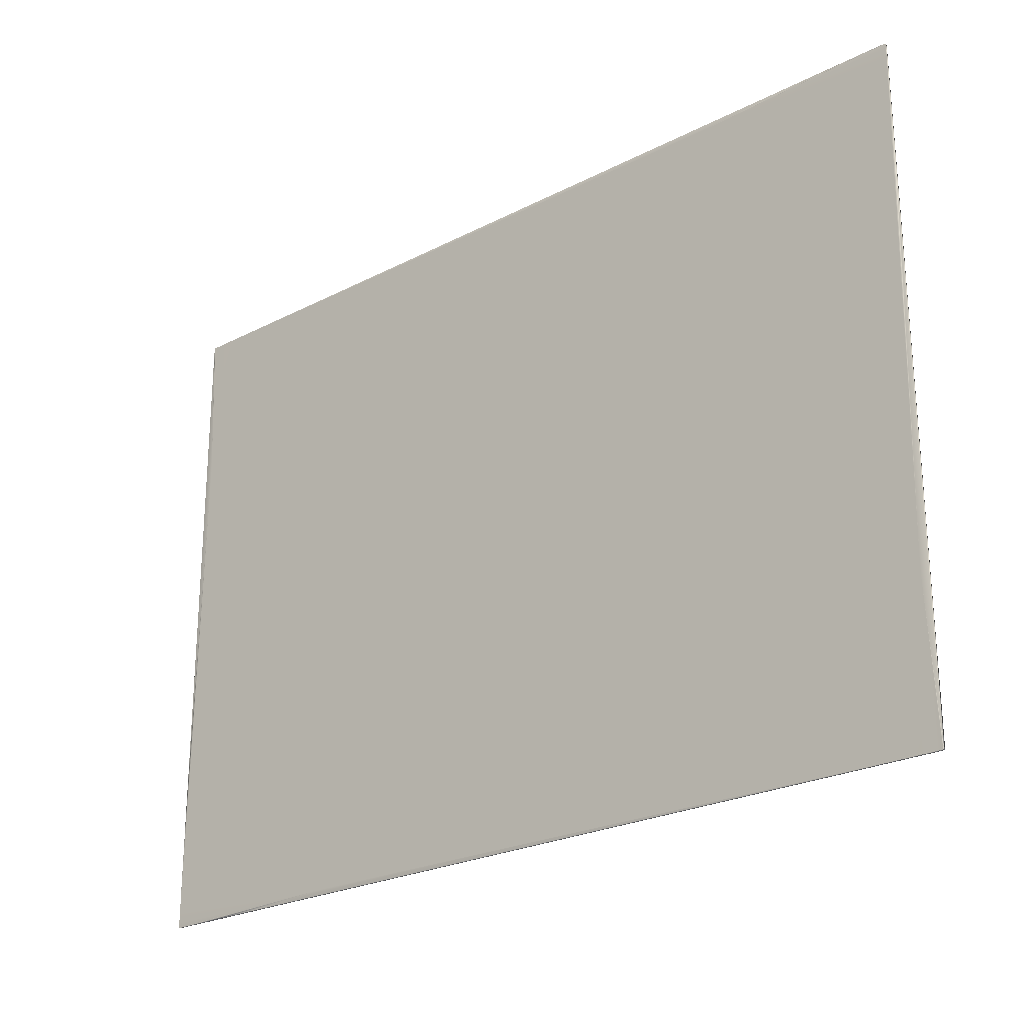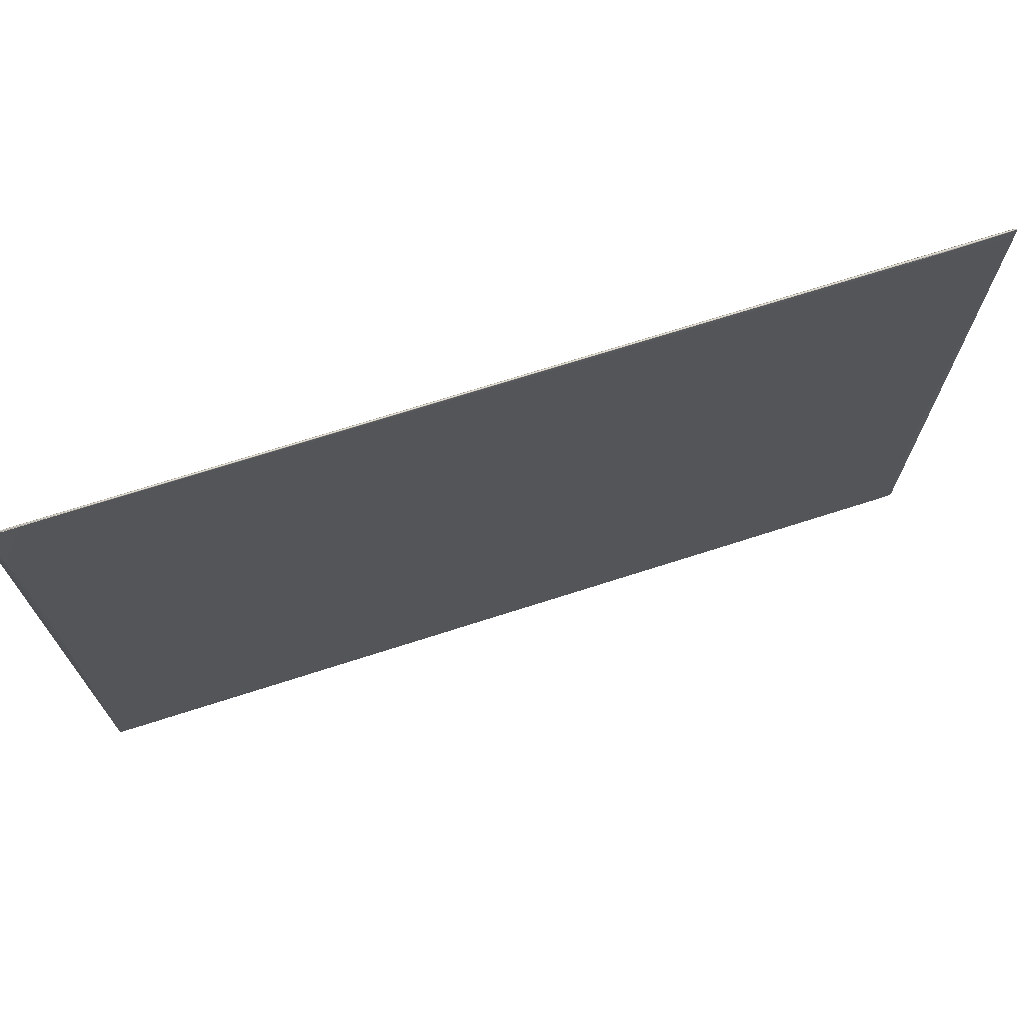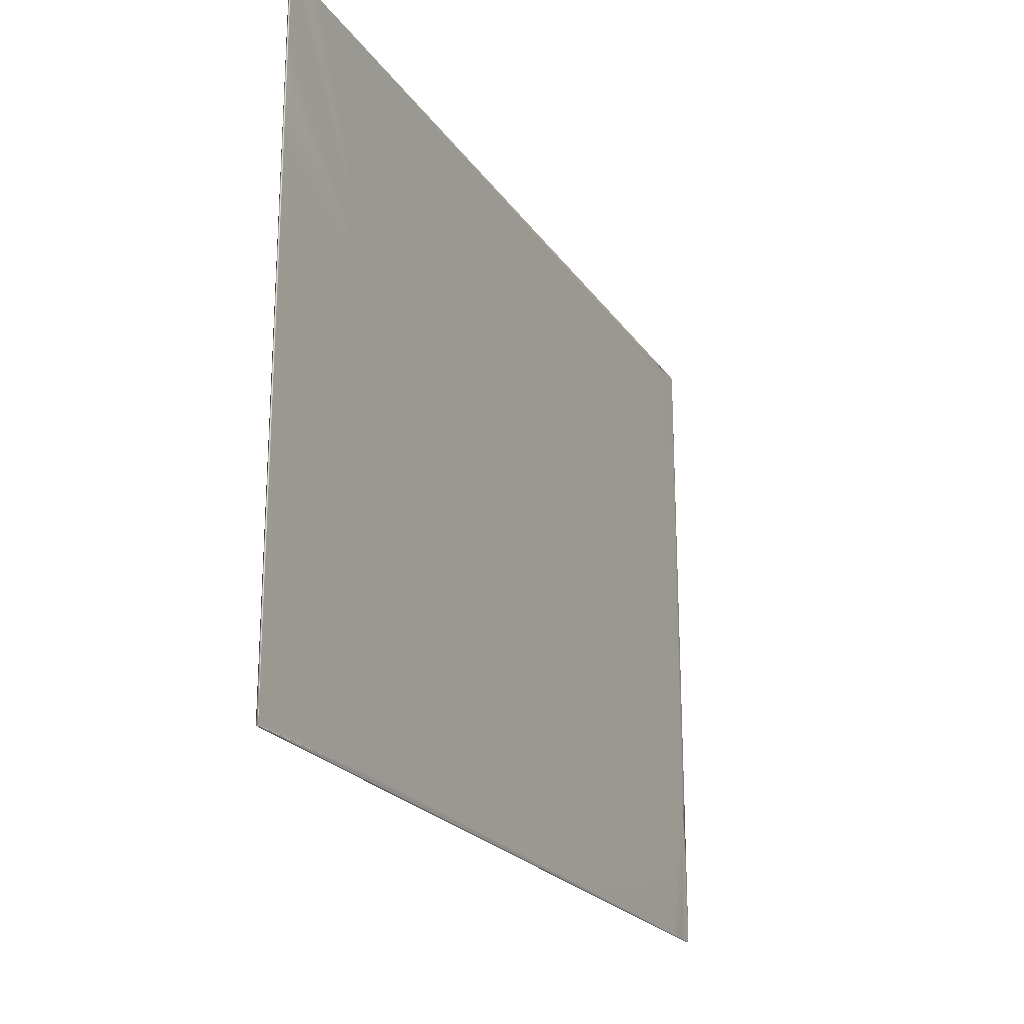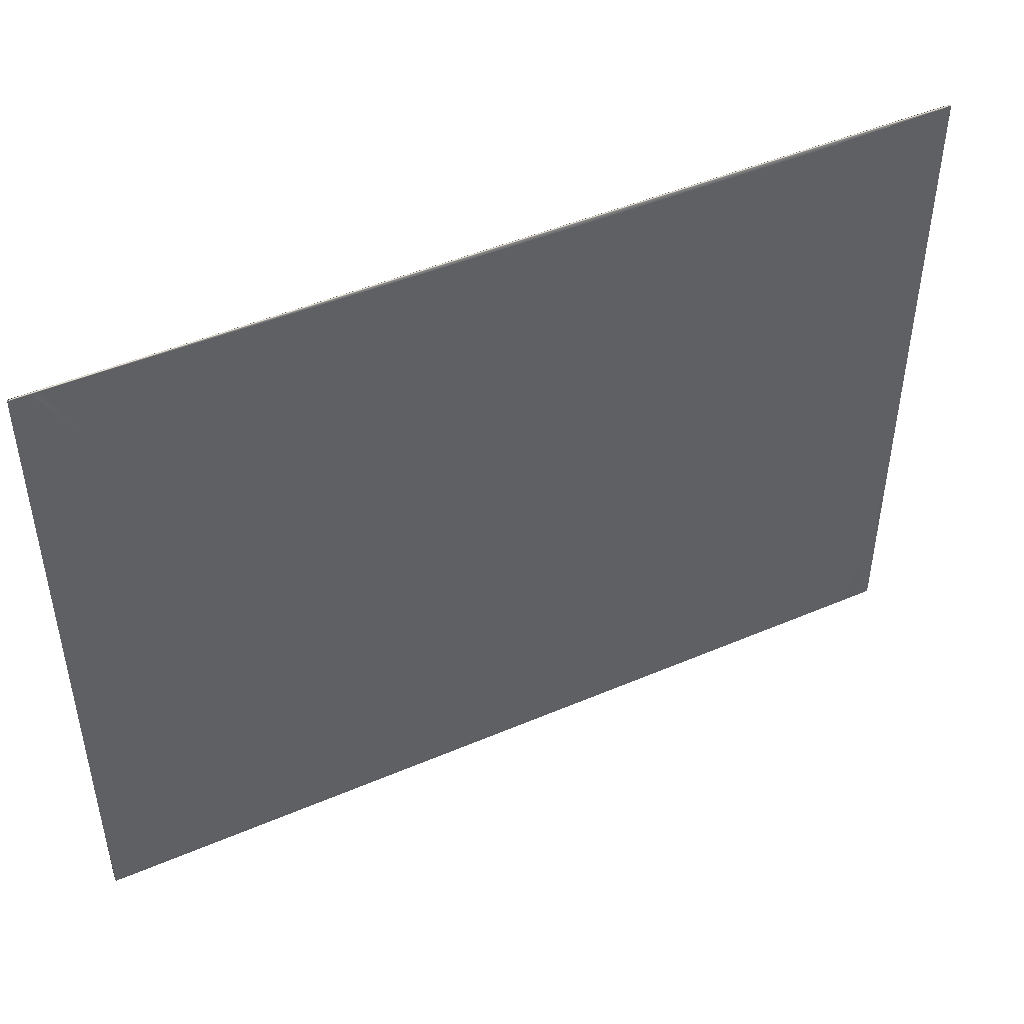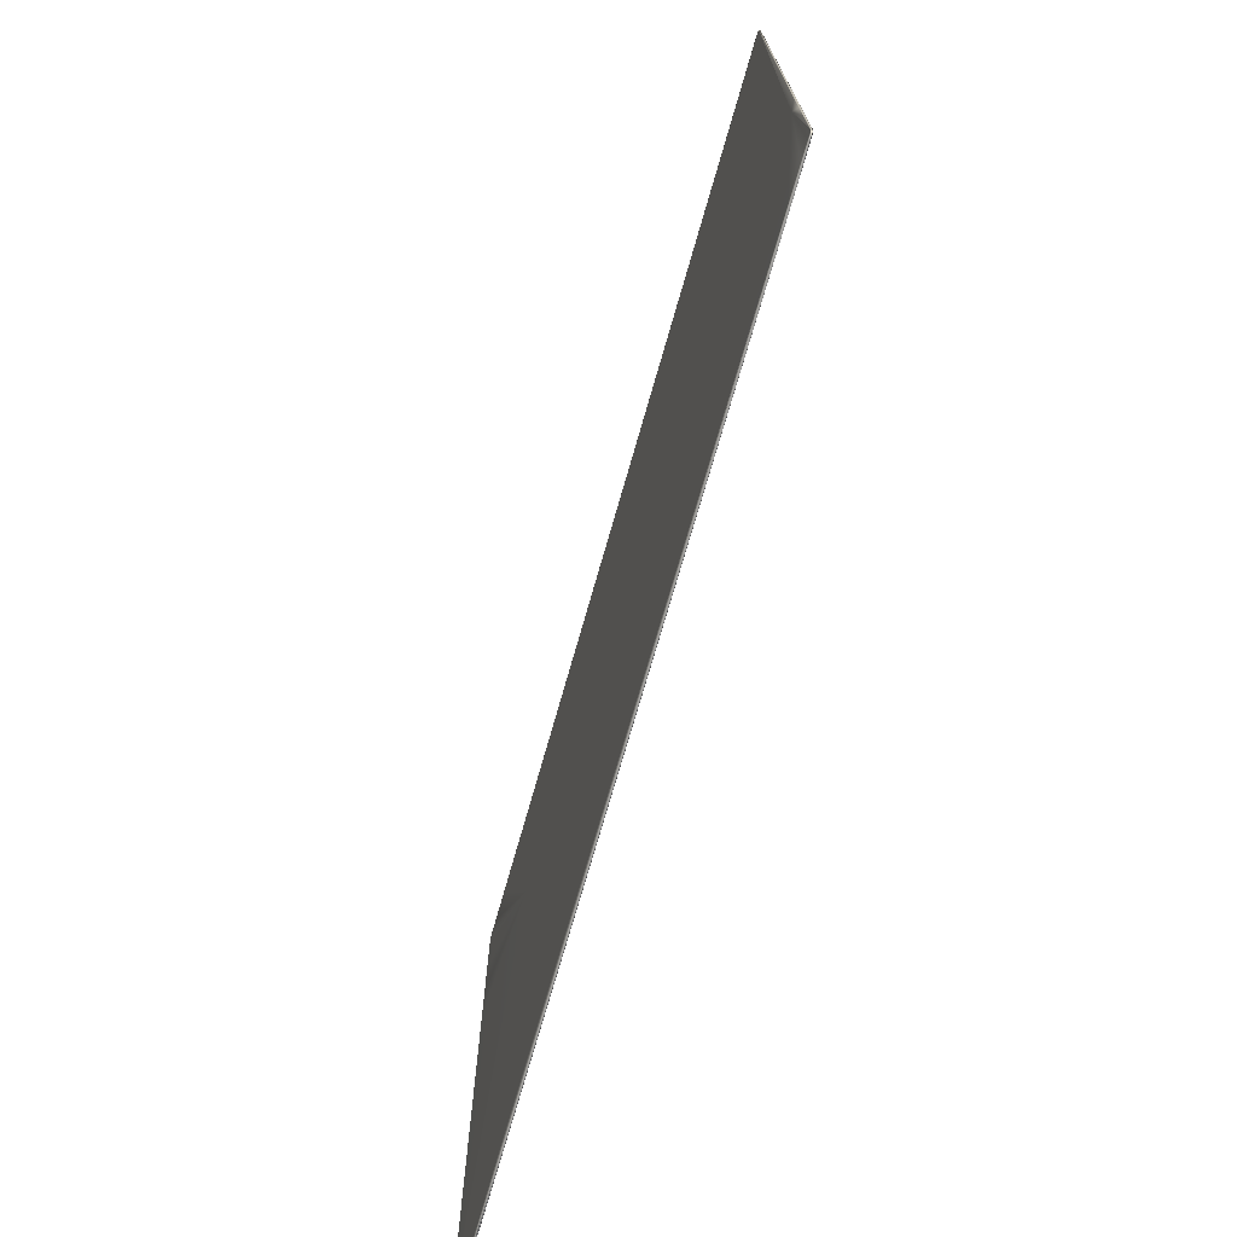
<metadata>
{"format":"obj","ext":"obj","renderer":"f3d","projection":"perspective","resolution":1024,"background":"white","views":[{"elev":-24.2,"azim":40.6,"up":"+Y"},{"elev":71.0,"azim":-17.8,"up":"+Y"},{"elev":-22.1,"azim":115.0,"up":"+Y"},{"elev":46.5,"azim":154.0,"up":"+Y"},{"elev":-72.4,"azim":-105.9,"up":"+Y"}]}
</metadata>
<code>
v -49.58 74.9 -0.1076
v 78.56 -74.9 -0.5808
v 95.3 -74.9 -0.5808
v -98.13 40.57 -0.03555
v 99.94 -44.18 -0.3462
v 99.87 71.47 -0.5808
v 99.87 -24.79 -0.1076
v -16.53 -74.9 -0.1076
v -99.87 -48.82 -0.1076
v -99.71 74.87 -0.5503
v 99.87 48.82 -0.5808
v -99.83 74.78 -0.5503
v -99.87 -12.4 -0.5808
v 99.71 74.87 -0.138
v -99.8 -74.85 -0.5195
v -65.09 74.9 -0.5808
v -99.87 37.19 -0.1076
v -98.54 -74.9 -0.5732
v 99.86 -73.91 -0.1152
v 33.06 -74.9 -0.5808
v 99.87 24.79 -0.1076
v 99.85 74.89 -0.3442
v -99.87 -37.19 -0.5808
v -88.97 -74.9 -0.1076
v 65.09 74.9 -0.1076
v -99.83 74.87 -0.2402
v 33.06 74.9 -0.1076
v 99.87 66.73 -0.1076
v -99.83 -74.87 -0.2402
v 99.87 37.19 -0.5808
v 99.87 -37.19 -0.5808
v 49.58 -74.9 -0.5808
v 65.09 -74.9 -0.5808
v -78.56 74.9 -0.1076
v -98.54 74.9 -0.5732
v -95.3 74.9 -0.5808
v -99.87 -58.92 -0.5808
v 88.97 -74.9 -0.1076
v -54.86 -73.75 -0.03555
v -88.97 -74.9 -0.5808
v -99.83 -74.78 -0.5503
v -99.86 -73.91 -0.5732
v 95.3 74.9 -0.1076
v 99.87 -66.73 -0.5808
v 99.87 66.73 -0.5808
v 99.8 -74.85 -0.1689
v -99.87 8.446e-25 -0.5808
v -99.87 12.4 -0.5808
v -99.85 74.89 -0.3442
v 16.53 -74.9 -0.1076
v 0 -74.9 -0.1076
v 99.87 3.354e-25 -0.1076
v 99.87 37.19 -0.1076
v 99.87 48.82 -0.1076
v -49.58 74.9 -0.5808
v -56.39 73.75 -0.6528
v 56.39 -73.75 -0.6528
v -99.87 37.19 -0.5808
v -95.3 74.9 -0.1076
v -98.54 74.9 -0.1152
v -98.53 -74.95 -0.3383
v -28.73 -1.602 9.403e-09
v 49.58 -74.9 -0.1076
v -99.8 -74.85 -0.1689
v -99.85 -74.89 -0.3442
v 99.87 -71.47 -0.1076
v 0 -74.9 -0.5808
v -16.53 -74.9 -0.5808
v -99.8 74.85 -0.1689
v 0 74.9 -0.1076
v -16.53 74.9 -0.1076
v -33.06 74.9 -0.5808
v 99.83 74.87 -0.4482
v 99.8 74.85 -0.5195
v 99.87 71.47 -0.1076
v -49.58 -74.9 -0.5808
v -65.09 -74.9 -0.5808
v 63.62 19.49 -0.6706
v -99.71 -74.87 -0.5503
v -99.71 -74.87 -0.138
v 88.97 -74.9 -0.5808
v 95.3 -74.9 -0.1076
v 98.54 -74.9 -0.1152
v -98.13 -40.57 -0.6528
v 49.58 74.9 -0.5808
v 65.09 74.9 -0.5808
v -65.09 74.9 -0.1076
v 99.87 -71.47 -0.5808
v 99.86 -73.91 -0.5732
v 99.93 71.8 -0.362
v -16.53 74.9 -0.5808
v 0 74.9 -0.5808
v 99.87 -12.4 -0.1076
v 33.06 -74.9 -0.1076
v 99.87 24.79 -0.5808
v 16.53 -74.9 -0.5808
v 99.87 -66.73 -0.1076
v -99.87 -66.73 -0.1076
v 99.83 -74.87 -0.2402
v -99.87 48.82 -0.5808
v -99.87 58.92 -0.5808
v -99.87 -58.92 -0.1076
v -88.97 74.9 -0.5808
v 88.97 74.9 -0.5808
v -88.97 74.9 -0.1076
v 99.87 -48.82 -0.5808
v 99.87 -58.92 -0.5808
v 49.58 74.9 -0.1076
v -99.83 74.78 -0.138
v -99.86 73.91 -0.1152
v -99.8 74.85 -0.5195
v -99.87 24.79 -0.5808
v -99.87 24.79 -0.1076
v 16.53 74.9 -0.1076
v 99.86 73.91 -0.1152
v 99.83 74.87 -0.2402
v 98.54 74.9 -0.1152
v -99.87 -71.47 -0.5808
v -99.87 -66.73 -0.5808
v -99.83 -74.78 -0.138
v -65.09 -74.9 -0.1076
v -49.58 -74.9 -0.1076
v 78.56 -74.9 -0.1076
v 65.09 -74.9 -0.1076
v -78.56 -74.9 -0.1076
v -78.56 -74.9 -0.5808
v -78.56 74.9 -0.5808
v 78.56 74.9 -0.1076
v 99.87 -37.19 -0.1076
v -99.87 -37.19 -0.1076
v 78.56 74.9 -0.5808
v 99.87 58.92 -0.5808
v 99.87 58.92 -0.1076
v 99.87 -48.82 -0.1076
v 99.87 -58.92 -0.1076
v -99.87 -48.82 -0.5808
v -99.87 48.82 -0.1076
v 99.71 -74.87 -0.5503
v 98.54 -74.9 -0.5732
v -99.87 58.92 -0.1076
v 54.86 73.75 -0.03555
v 98.13 -40.57 -0.03555
v 99.71 -74.87 -0.138
v 63.65 -74.95 -0.2953
v -95.3 -74.9 -0.5808
v -95.3 -74.9 -0.1076
v 98.53 74.95 -0.3383
v 99.71 74.87 -0.5503
v -98.54 -74.9 -0.1152
v -99.71 74.87 -0.138
v -63.65 74.95 -0.2953
v 98.54 74.9 -0.5732
v 95.3 74.9 -0.5808
v 88.97 74.9 -0.1076
v 99.8 74.85 -0.1689
v 99.8 -74.85 -0.5195
v 99.85 -74.89 -0.3442
v 99.83 74.78 -0.138
v 99.86 73.91 -0.5732
v 99.83 74.78 -0.5503
v 99.83 -74.78 -0.5503
v 99.83 -74.87 -0.4482
v 99.83 -74.78 -0.138
v -99.86 -73.91 -0.1152
v -99.86 73.91 -0.5732
v -99.83 74.87 -0.4482
v -99.87 -71.47 -0.1076
v -99.83 -74.87 -0.4482
v -99.93 -71.8 -0.362
v -99.87 71.47 -0.5808
v -99.87 66.73 -0.5808
v -99.94 44.18 -0.3462
v -99.87 66.73 -0.1076
v 99.87 -12.4 -0.5808
v 99.87 -24.79 -0.5808
v -99.87 71.47 -0.1076
v -33.06 -74.9 -0.1076
v -33.06 -74.9 -0.5808
v 99.87 8.446e-25 -0.5808
v 99.87 12.4 -0.5808
v 99.87 12.4 -0.1076
v 33.06 74.9 -0.5808
v -99.87 -12.4 -0.1076
v -99.87 -24.79 -0.1076
v 16.53 74.9 -0.5808
v -99.87 -24.79 -0.5808
v -33.06 74.9 -0.1076
v -99.87 3.354e-25 -0.1076
v -99.87 12.4 -0.1076
g mmGroup0
f 16 55 56
f 55 72 56
f 127 16 56
f 103 127 56
f 86 131 56
f 131 104 56
f 85 86 56
f 182 85 56
f 33 32 57
f 32 20 57
f 2 33 57
f 81 2 57
f 78 57 84
f 77 126 57
f 126 40 57
f 76 77 57
f 178 76 57
f 25 108 141
f 108 27 141
f 128 25 141
f 154 128 141
f 62 141 4
f 87 34 141
f 34 105 141
f 1 87 141
f 187 1 141
f 121 122 39
f 122 177 39
f 125 121 39
f 24 125 39
f 62 39 142
f 124 123 39
f 123 38 39
f 63 124 39
f 94 63 39
f 124 63 144
f 63 94 144
f 123 124 144
f 38 123 144
f 33 2 144
f 2 81 144
f 32 33 144
f 20 32 144
f 77 76 144
f 76 178 144
f 126 77 144
f 40 126 144
f 121 125 144
f 125 24 144
f 122 121 144
f 177 122 144
f 87 1 151
f 1 187 151
f 34 87 151
f 105 34 151
f 16 127 151
f 127 103 151
f 55 16 151
f 72 55 151
f 86 85 151
f 85 182 151
f 131 86 151
f 104 131 151
f 25 128 151
f 128 154 151
f 108 25 151
f 27 108 151
f 11 30 78
f 30 95 78
f 132 11 78
f 45 132 78
f 106 107 78
f 107 44 78
f 31 106 78
f 175 31 78
f 136 23 84
f 23 186 84
f 37 136 84
f 119 37 84
f 100 101 84
f 101 171 84
f 58 100 84
f 112 58 84
f 137 17 4
f 17 113 4
f 140 137 4
f 173 140 4
f 9 102 4
f 102 98 4
f 130 9 4
f 184 130 4
f 134 129 142
f 129 7 142
f 135 134 142
f 97 135 142
f 54 133 142
f 133 28 142
f 53 54 142
f 21 53 142
f 54 5 90
f 54 53 5
f 53 21 5
f 133 54 90
f 28 133 90
f 11 90 5
f 11 132 90
f 132 45 90
f 30 11 5
f 95 30 5
f 106 31 5
f 31 175 5
f 107 106 5
f 44 107 5
f 134 135 5
f 135 97 5
f 129 134 5
f 7 129 5
f 9 172 169
f 9 130 172
f 130 184 172
f 102 9 169
f 98 102 169
f 136 169 172
f 136 37 169
f 37 119 169
f 23 136 172
f 186 23 172
f 100 58 172
f 58 112 172
f 101 100 172
f 171 101 172
f 137 140 172
f 140 173 172
f 17 137 172
f 113 17 172
f 35 36 56
f 36 103 56
f 12 56 165
f 10 35 56
f 111 56 12
f 111 10 56
f 56 170 165
f 84 170 56
f 84 171 170
f 78 84 56
f 6 78 159
f 45 78 6
f 152 148 78
f 78 160 159
f 148 160 78
f 148 74 160
f 153 152 78
f 104 78 56
f 104 153 78
f 139 3 57
f 3 81 57
f 161 57 89
f 138 139 57
f 156 57 161
f 156 138 57
f 57 88 89
f 78 88 57
f 78 44 88
f 118 84 42
f 119 84 118
f 18 79 84
f 84 41 42
f 79 41 84
f 79 15 41
f 145 18 84
f 40 84 57
f 40 145 84
f 117 43 141
f 43 154 141
f 158 141 115
f 14 117 141
f 155 141 158
f 155 14 141
f 141 75 115
f 142 75 141
f 142 28 75
f 62 142 141
f 176 4 110
f 173 4 176
f 60 150 4
f 4 109 110
f 150 109 4
f 150 69 109
f 59 60 4
f 105 4 141
f 105 59 4
f 149 146 39
f 146 24 39
f 120 39 164
f 80 149 39
f 64 39 120
f 64 80 39
f 39 167 164
f 4 167 39
f 4 98 167
f 62 4 39
f 66 142 19
f 97 142 66
f 83 143 142
f 142 163 19
f 143 163 142
f 143 46 163
f 82 83 142
f 38 142 39
f 38 82 142
f 179 174 78
f 174 175 78
f 180 179 78
f 95 180 78
f 47 48 84
f 48 112 84
f 13 47 84
f 186 13 84
f 83 82 144
f 82 38 144
f 99 144 157
f 143 83 144
f 46 144 99
f 46 143 144
f 139 138 144
f 144 162 157
f 138 162 144
f 138 156 162
f 3 139 144
f 81 3 144
f 18 145 61
f 145 144 61
f 145 40 144
f 168 61 65
f 79 18 61
f 15 61 168
f 15 79 61
f 149 80 61
f 61 29 65
f 80 29 61
f 80 64 29
f 146 149 61
f 24 61 144
f 24 146 61
f 60 59 151
f 59 105 151
f 26 151 49
f 150 60 151
f 69 151 26
f 69 150 151
f 35 10 151
f 151 166 49
f 10 166 151
f 10 111 166
f 36 35 151
f 103 36 151
f 152 153 147
f 153 151 147
f 153 104 151
f 73 147 22
f 148 152 147
f 74 147 73
f 74 148 147
f 117 14 147
f 147 116 22
f 14 116 147
f 14 155 116
f 43 117 147
f 154 147 151
f 154 43 147
f 188 183 4
f 183 184 4
f 189 188 4
f 113 189 4
f 52 181 142
f 181 21 142
f 93 52 142
f 7 93 142
f 92 185 56
f 185 182 56
f 91 92 56
f 72 91 56
f 67 68 57
f 68 178 57
f 96 67 57
f 20 96 57
f 115 75 90
f 75 28 90
f 116 90 22
f 158 115 90
f 155 90 116
f 155 158 90
f 159 160 90
f 90 73 22
f 160 73 90
f 160 74 73
f 6 159 90
f 45 6 90
f 89 88 5
f 88 44 5
f 162 5 157
f 161 89 5
f 156 5 162
f 156 161 5
f 19 163 5
f 5 99 157
f 163 99 5
f 163 46 99
f 66 19 5
f 97 66 5
f 164 167 169
f 167 98 169
f 29 169 65
f 120 164 169
f 64 169 29
f 64 120 169
f 42 41 169
f 169 168 65
f 41 168 169
f 41 15 168
f 118 42 169
f 119 118 169
f 165 170 172
f 170 171 172
f 166 172 49
f 12 165 172
f 111 172 166
f 111 12 172
f 110 109 172
f 172 26 49
f 109 26 172
f 109 69 26
f 176 110 172
f 173 176 172
f 70 71 141
f 71 187 141
f 114 70 141
f 27 114 141
f 51 50 39
f 50 94 39
f 8 51 39
f 177 8 39
f 67 96 144
f 96 20 144
f 68 67 144
f 178 68 144
f 51 8 144
f 8 177 144
f 50 51 144
f 94 50 144
f 179 180 5
f 180 95 5
f 174 179 5
f 175 174 5
f 52 93 5
f 93 7 5
f 181 52 5
f 21 181 5
f 92 91 151
f 91 72 151
f 185 92 151
f 182 185 151
f 70 114 151
f 114 27 151
f 71 70 151
f 187 71 151
f 47 13 172
f 13 186 172
f 48 47 172
f 112 48 172
f 188 189 172
f 189 113 172
f 183 188 172
f 184 183 172

</code>
